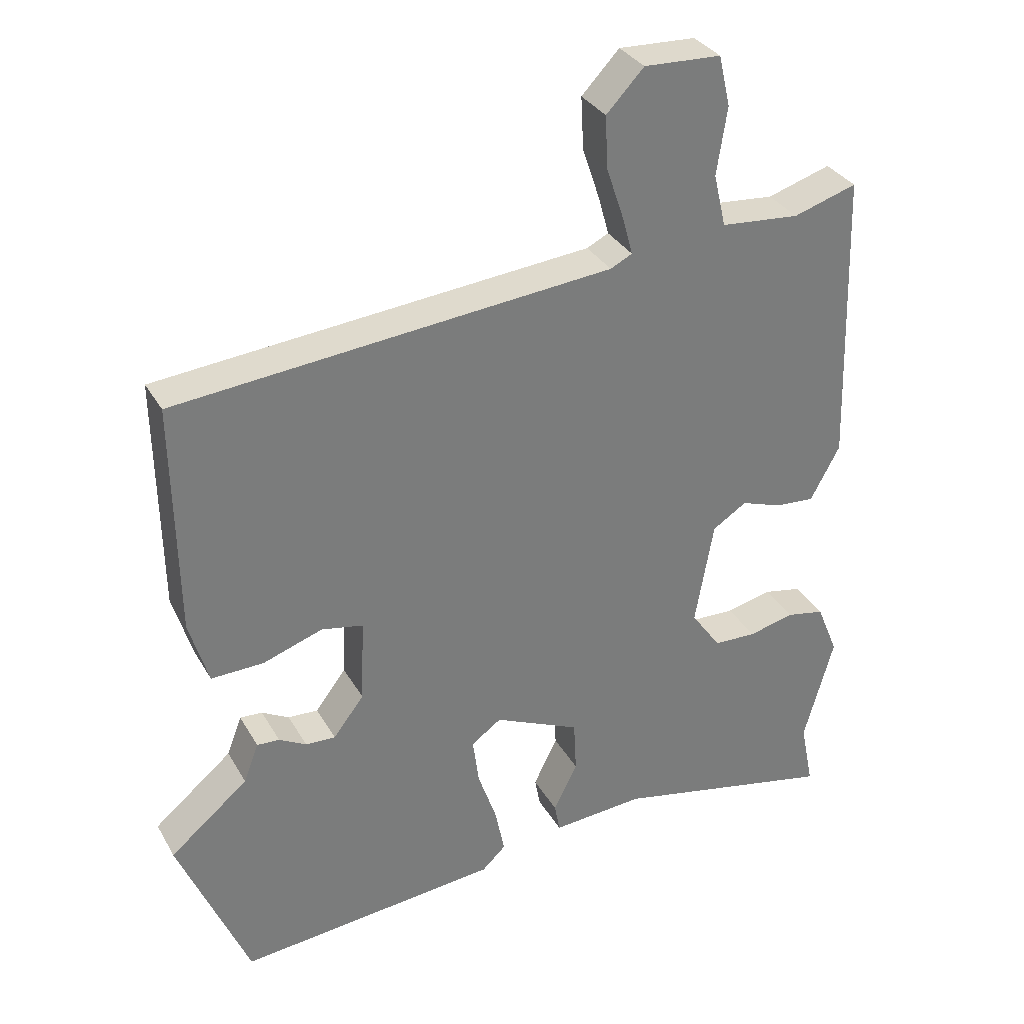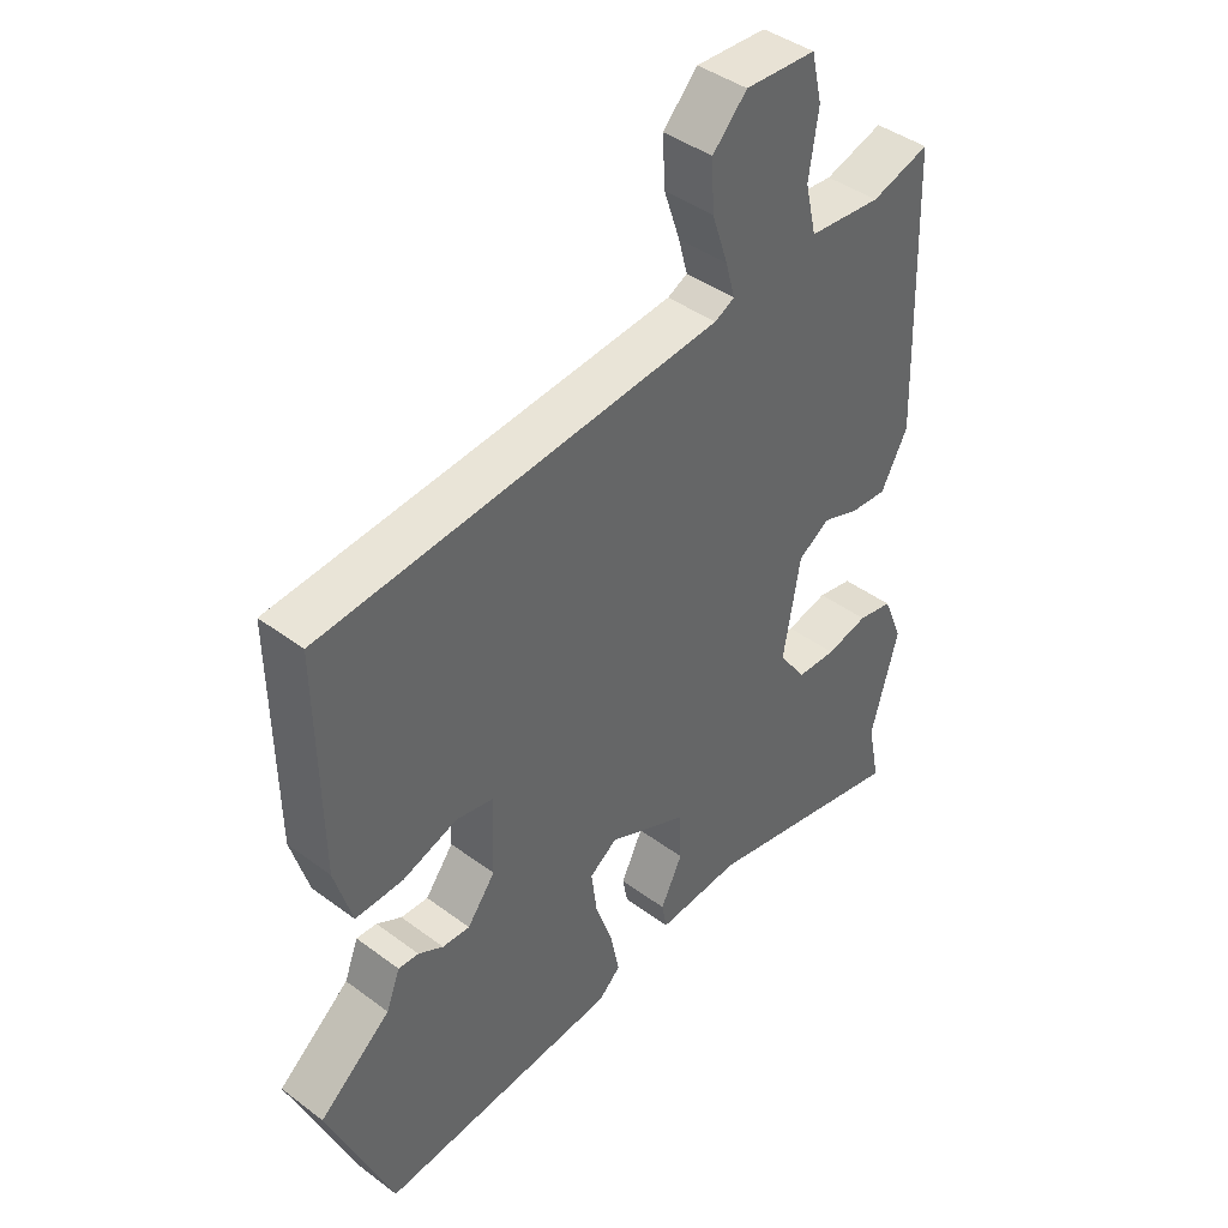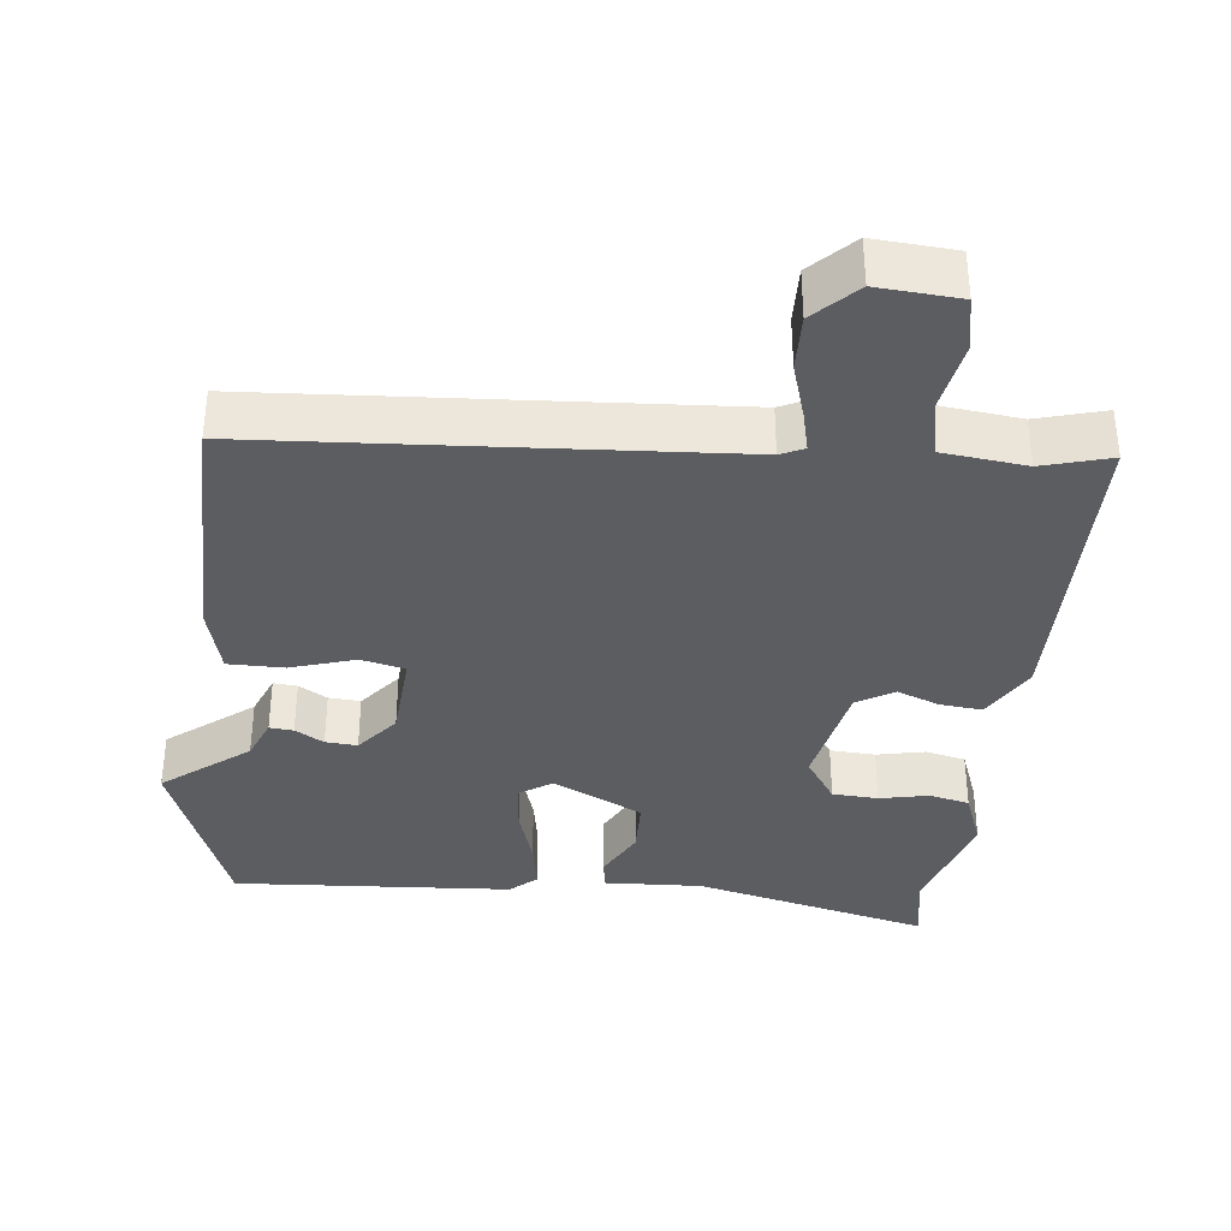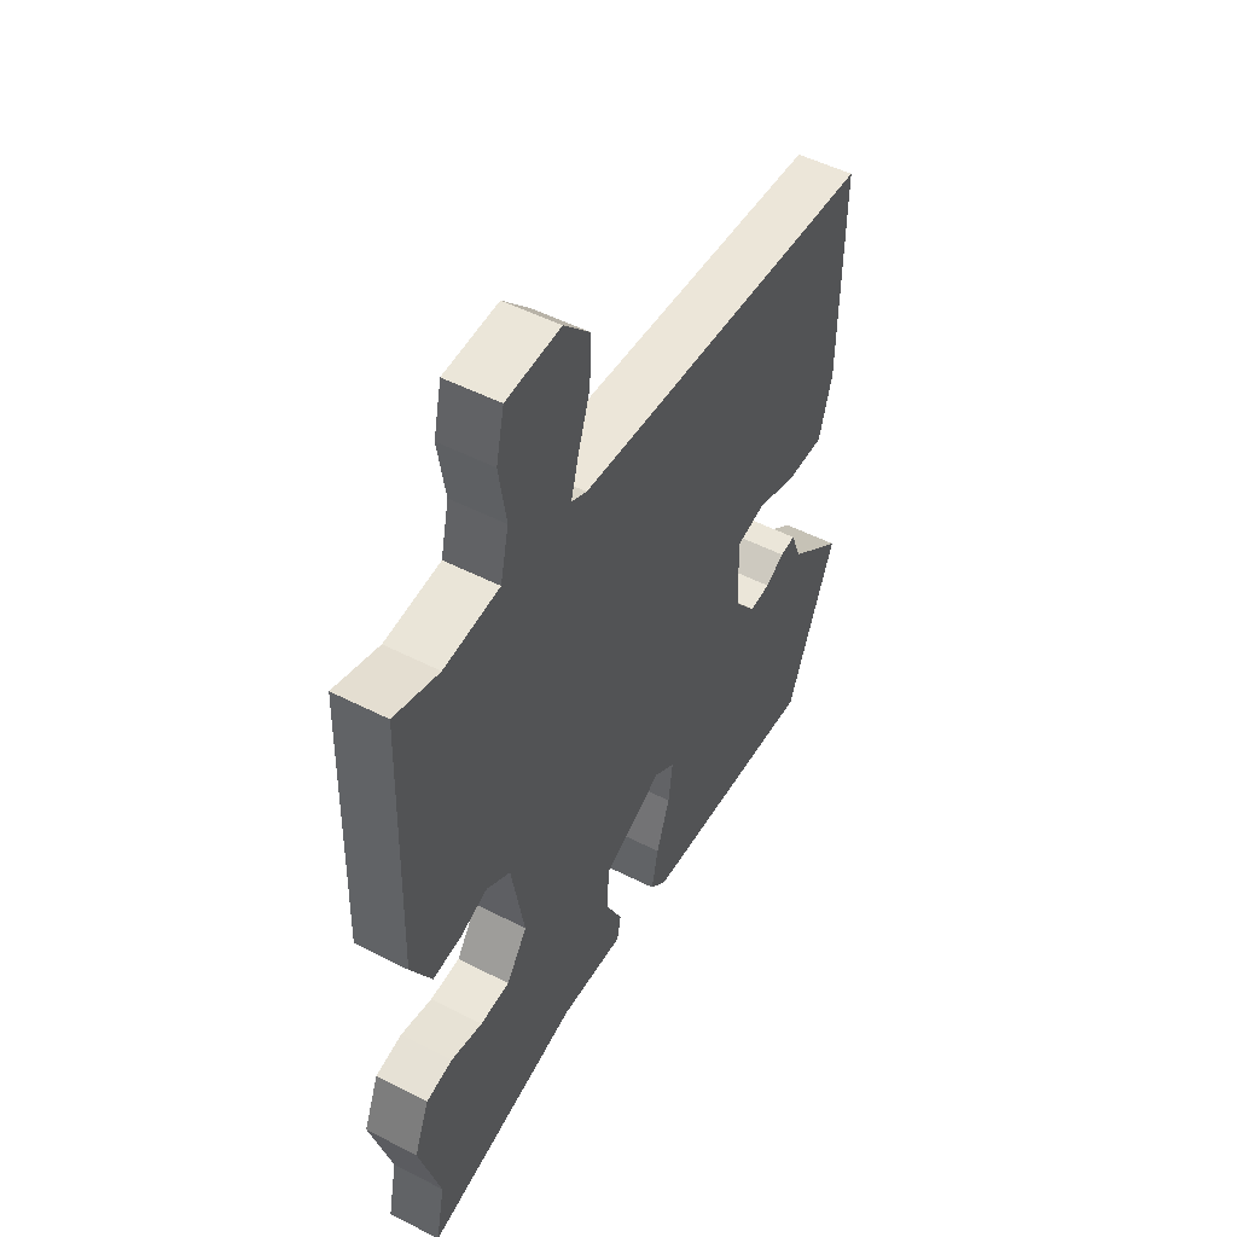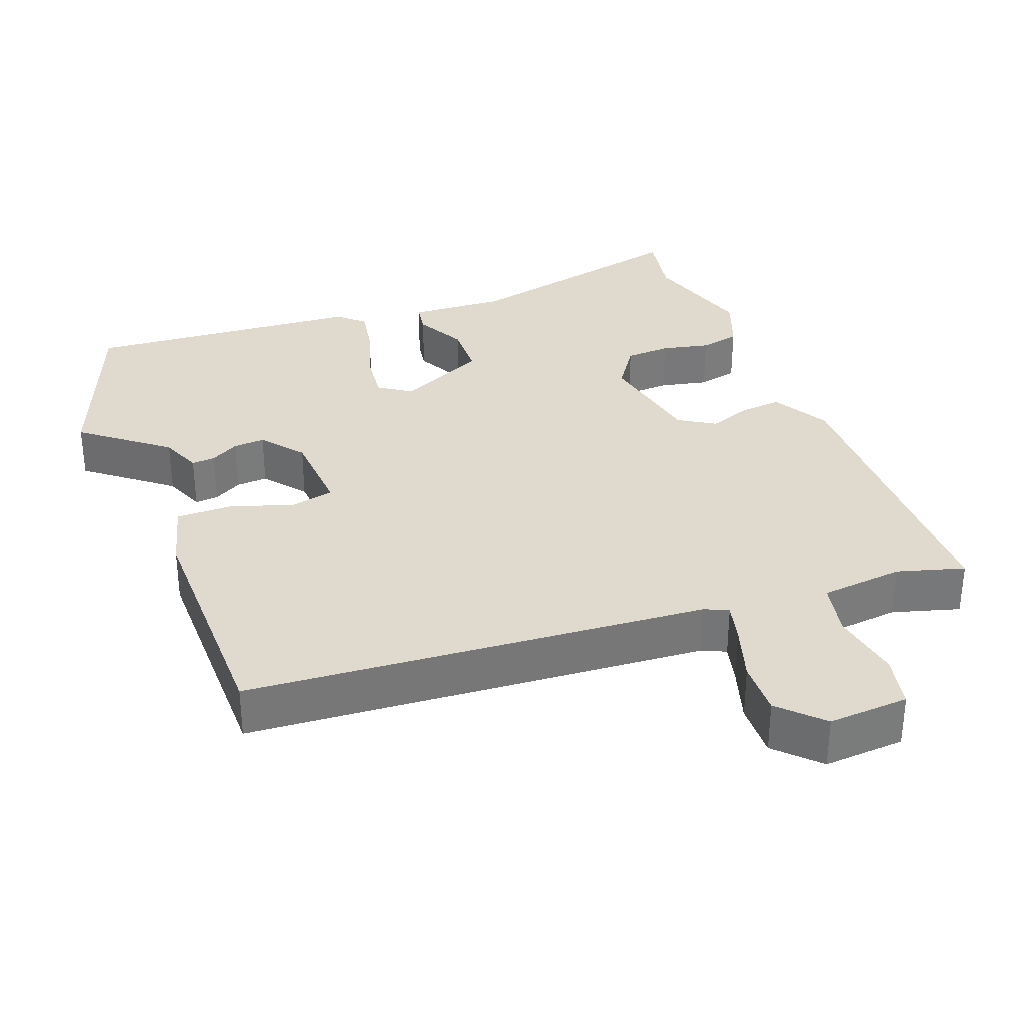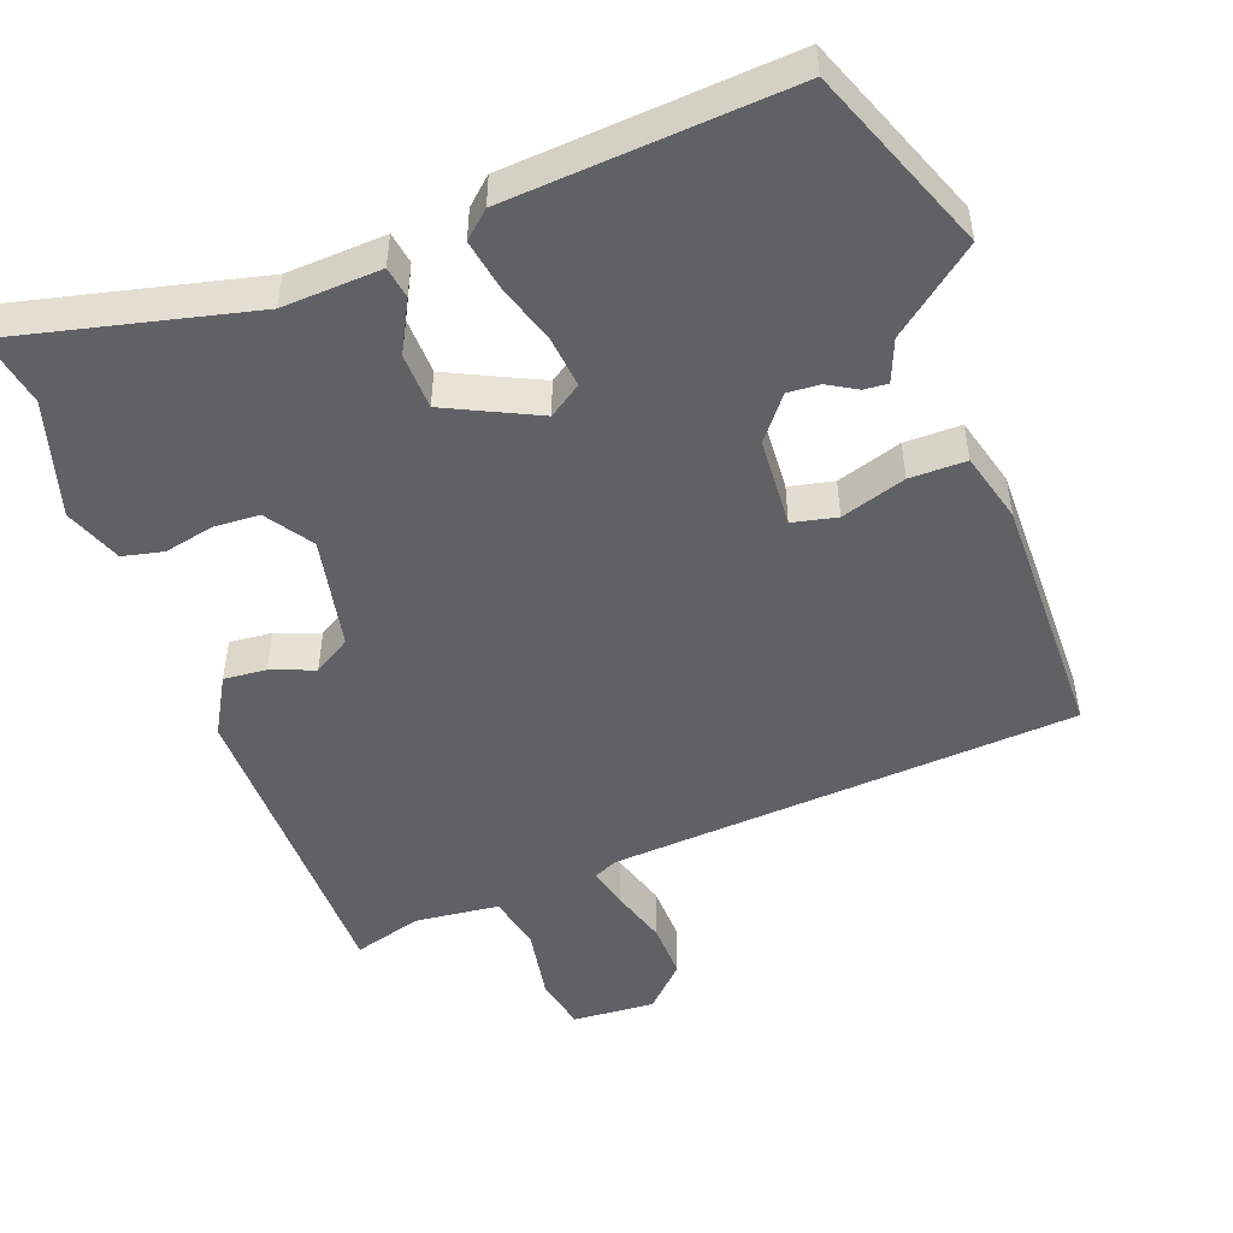
<metadata>
{"format":"obj","ext":"obj","renderer":"f3d","projection":"perspective","resolution":1024,"background":"white","views":[{"elev":32.7,"azim":-25.6,"up":"+Z"},{"elev":42.1,"azim":-48.2,"up":"+Z"},{"elev":-36.2,"azim":-7.8,"up":"+Y"},{"elev":51.0,"azim":119.1,"up":"+Z"},{"elev":32.9,"azim":-21.9,"up":"+Y"},{"elev":-49.5,"azim":-161.0,"up":"+Y"}]}
</metadata>
<code>
v -0.466 0.07 -0.582
v -0.569 0.07 -0.333
v -0.454 0.07 -0.238
v -0.432 0.07 -0.18
v -0.399 0.07 -0.182
v -0.359 0.07 -0.204
v -0.315 0.07 -0.206
v -0.27 0.07 -0.147
v -0.265 0.07 -0.024
v -0.326 0.07 -0.012
v -0.414 0.07 -0.042
v -0.491 0.07 -0.044
v -0.519 0.07 0.051
v -0.524 0.07 0.392
v 0.116 0.07 0.451
v 0.148 0.07 0.467
v 0.133 0.07 0.522
v 0.107 0.07 0.599
v 0.103 0.07 0.676
v 0.158 0.07 0.734
v 0.271 0.07 0.729
v 0.288 0.07 0.655
v 0.273 0.07 0.557
v 0.291 0.07 0.48
v 0.407 0.07 0.47
v 0.5 0.07 0.499
v 0.514 0.07 0.065
v 0.471 0.07 -0.015
v 0.413 0.07 -0.011
v 0.353 0.07 0.01
v 0.303 0.07 -0.022
v 0.276 0.07 -0.176
v 0.32 0.07 -0.238
v 0.383 0.07 -0.24
v 0.45 0.07 -0.224
v 0.506 0.07 -0.235
v 0.538 0.07 -0.313
v 0.494 0.07 -0.472
v 0.514 0.07 -0.57
v 0.185 0.07 -0.5
v 0.05 0.07 -0.51
v 0.042 0.07 -0.467
v 0.077 0.07 -0.396
v 0.073 0.07 -0.319
v -0.053 0.07 -0.262
v -0.097 0.07 -0.293
v -0.088 0.07 -0.362
v -0.06 0.07 -0.444
v -0.046 0.07 -0.513
v -0.081 0.07 -0.546
v -0.466 0 -0.582
v -0.569 0 -0.333
v -0.454 0 -0.238
v -0.432 0 -0.18
v -0.399 0 -0.182
v -0.359 0 -0.204
v -0.315 0 -0.206
v -0.27 0 -0.147
v -0.265 0 -0.024
v -0.326 0 -0.012
v -0.414 0 -0.042
v -0.491 0 -0.044
v -0.519 0 0.051
v -0.524 0 0.392
v 0.116 0 0.451
v 0.148 0 0.467
v 0.133 0 0.522
v 0.107 0 0.599
v 0.103 0 0.676
v 0.158 0 0.734
v 0.271 0 0.729
v 0.288 0 0.655
v 0.273 0 0.557
v 0.291 0 0.48
v 0.407 0 0.47
v 0.5 0 0.499
v 0.514 0 0.065
v 0.471 0 -0.015
v 0.413 0 -0.011
v 0.353 0 0.01
v 0.303 0 -0.022
v 0.276 0 -0.176
v 0.32 0 -0.238
v 0.383 0 -0.24
v 0.45 0 -0.224
v 0.506 0 -0.235
v 0.538 0 -0.313
v 0.494 0 -0.472
v 0.514 0 -0.57
v 0.185 0 -0.5
v 0.05 0 -0.51
v 0.042 0 -0.467
v 0.077 0 -0.396
v 0.073 0 -0.319
v -0.053 0 -0.262
v -0.097 0 -0.293
v -0.088 0 -0.362
v -0.06 0 -0.444
v -0.046 0 -0.513
v -0.081 0 -0.546
f 47 48 49 50
f 46 47 50 1
f 40 41 42 43
f 38 39 40 43
f 38 43 44
f 37 38 44 45
f 34 35 36 37
f 33 34 37 45
f 27 28 29 30
f 25 26 27 30
f 24 25 30 31
f 23 24 31 32
f 21 22 23
f 20 21 23 32
f 17 18 19 20
f 16 17 20
f 12 13 14 15
f 10 11 12 15
f 9 10 15 16
f 8 9 16
f 3 4 5 6
f 3 6 7
f 46 1 2 3
f 45 46 3 7
f 32 33 45 7
f 16 20 32
f 8 16 32
f 7 8 32
f 100 99 98 97
f 51 100 97 96
f 93 92 91 90
f 93 90 89 88
f 94 93 88
f 95 94 88 87
f 87 86 85 84
f 95 87 84 83
f 80 79 78 77
f 80 77 76 75
f 81 80 75 74
f 82 81 74 73
f 73 72 71
f 82 73 71 70
f 70 69 68 67
f 70 67 66
f 65 64 63 62
f 65 62 61 60
f 66 65 60 59
f 66 59 58
f 56 55 54 53
f 57 56 53
f 53 52 51 96
f 57 53 96 95
f 57 95 83 82
f 82 70 66
f 82 66 58
f 82 58 57
f 1 51 52 2
f 2 52 53 3
f 3 53 54 4
f 4 54 55 5
f 5 55 56 6
f 6 56 57 7
f 7 57 58 8
f 8 58 59 9
f 9 59 60 10
f 10 60 61 11
f 11 61 62 12
f 12 62 63 13
f 13 63 64 14
f 14 64 65 15
f 15 65 66 16
f 16 66 67 17
f 17 67 68 18
f 18 68 69 19
f 19 69 70 20
f 20 70 71 21
f 21 71 72 22
f 22 72 73 23
f 23 73 74 24
f 24 74 75 25
f 25 75 76 26
f 26 76 77 27
f 27 77 78 28
f 28 78 79 29
f 29 79 80 30
f 30 80 81 31
f 31 81 82 32
f 32 82 83 33
f 33 83 84 34
f 34 84 85 35
f 35 85 86 36
f 36 86 87 37
f 37 87 88 38
f 38 88 89 39
f 39 89 90 40
f 40 90 91 41
f 41 91 92 42
f 42 92 93 43
f 43 93 94 44
f 44 94 95 45
f 45 95 96 46
f 46 96 97 47
f 47 97 98 48
f 48 98 99 49
f 49 99 100 50
f 50 100 51 1

</code>
